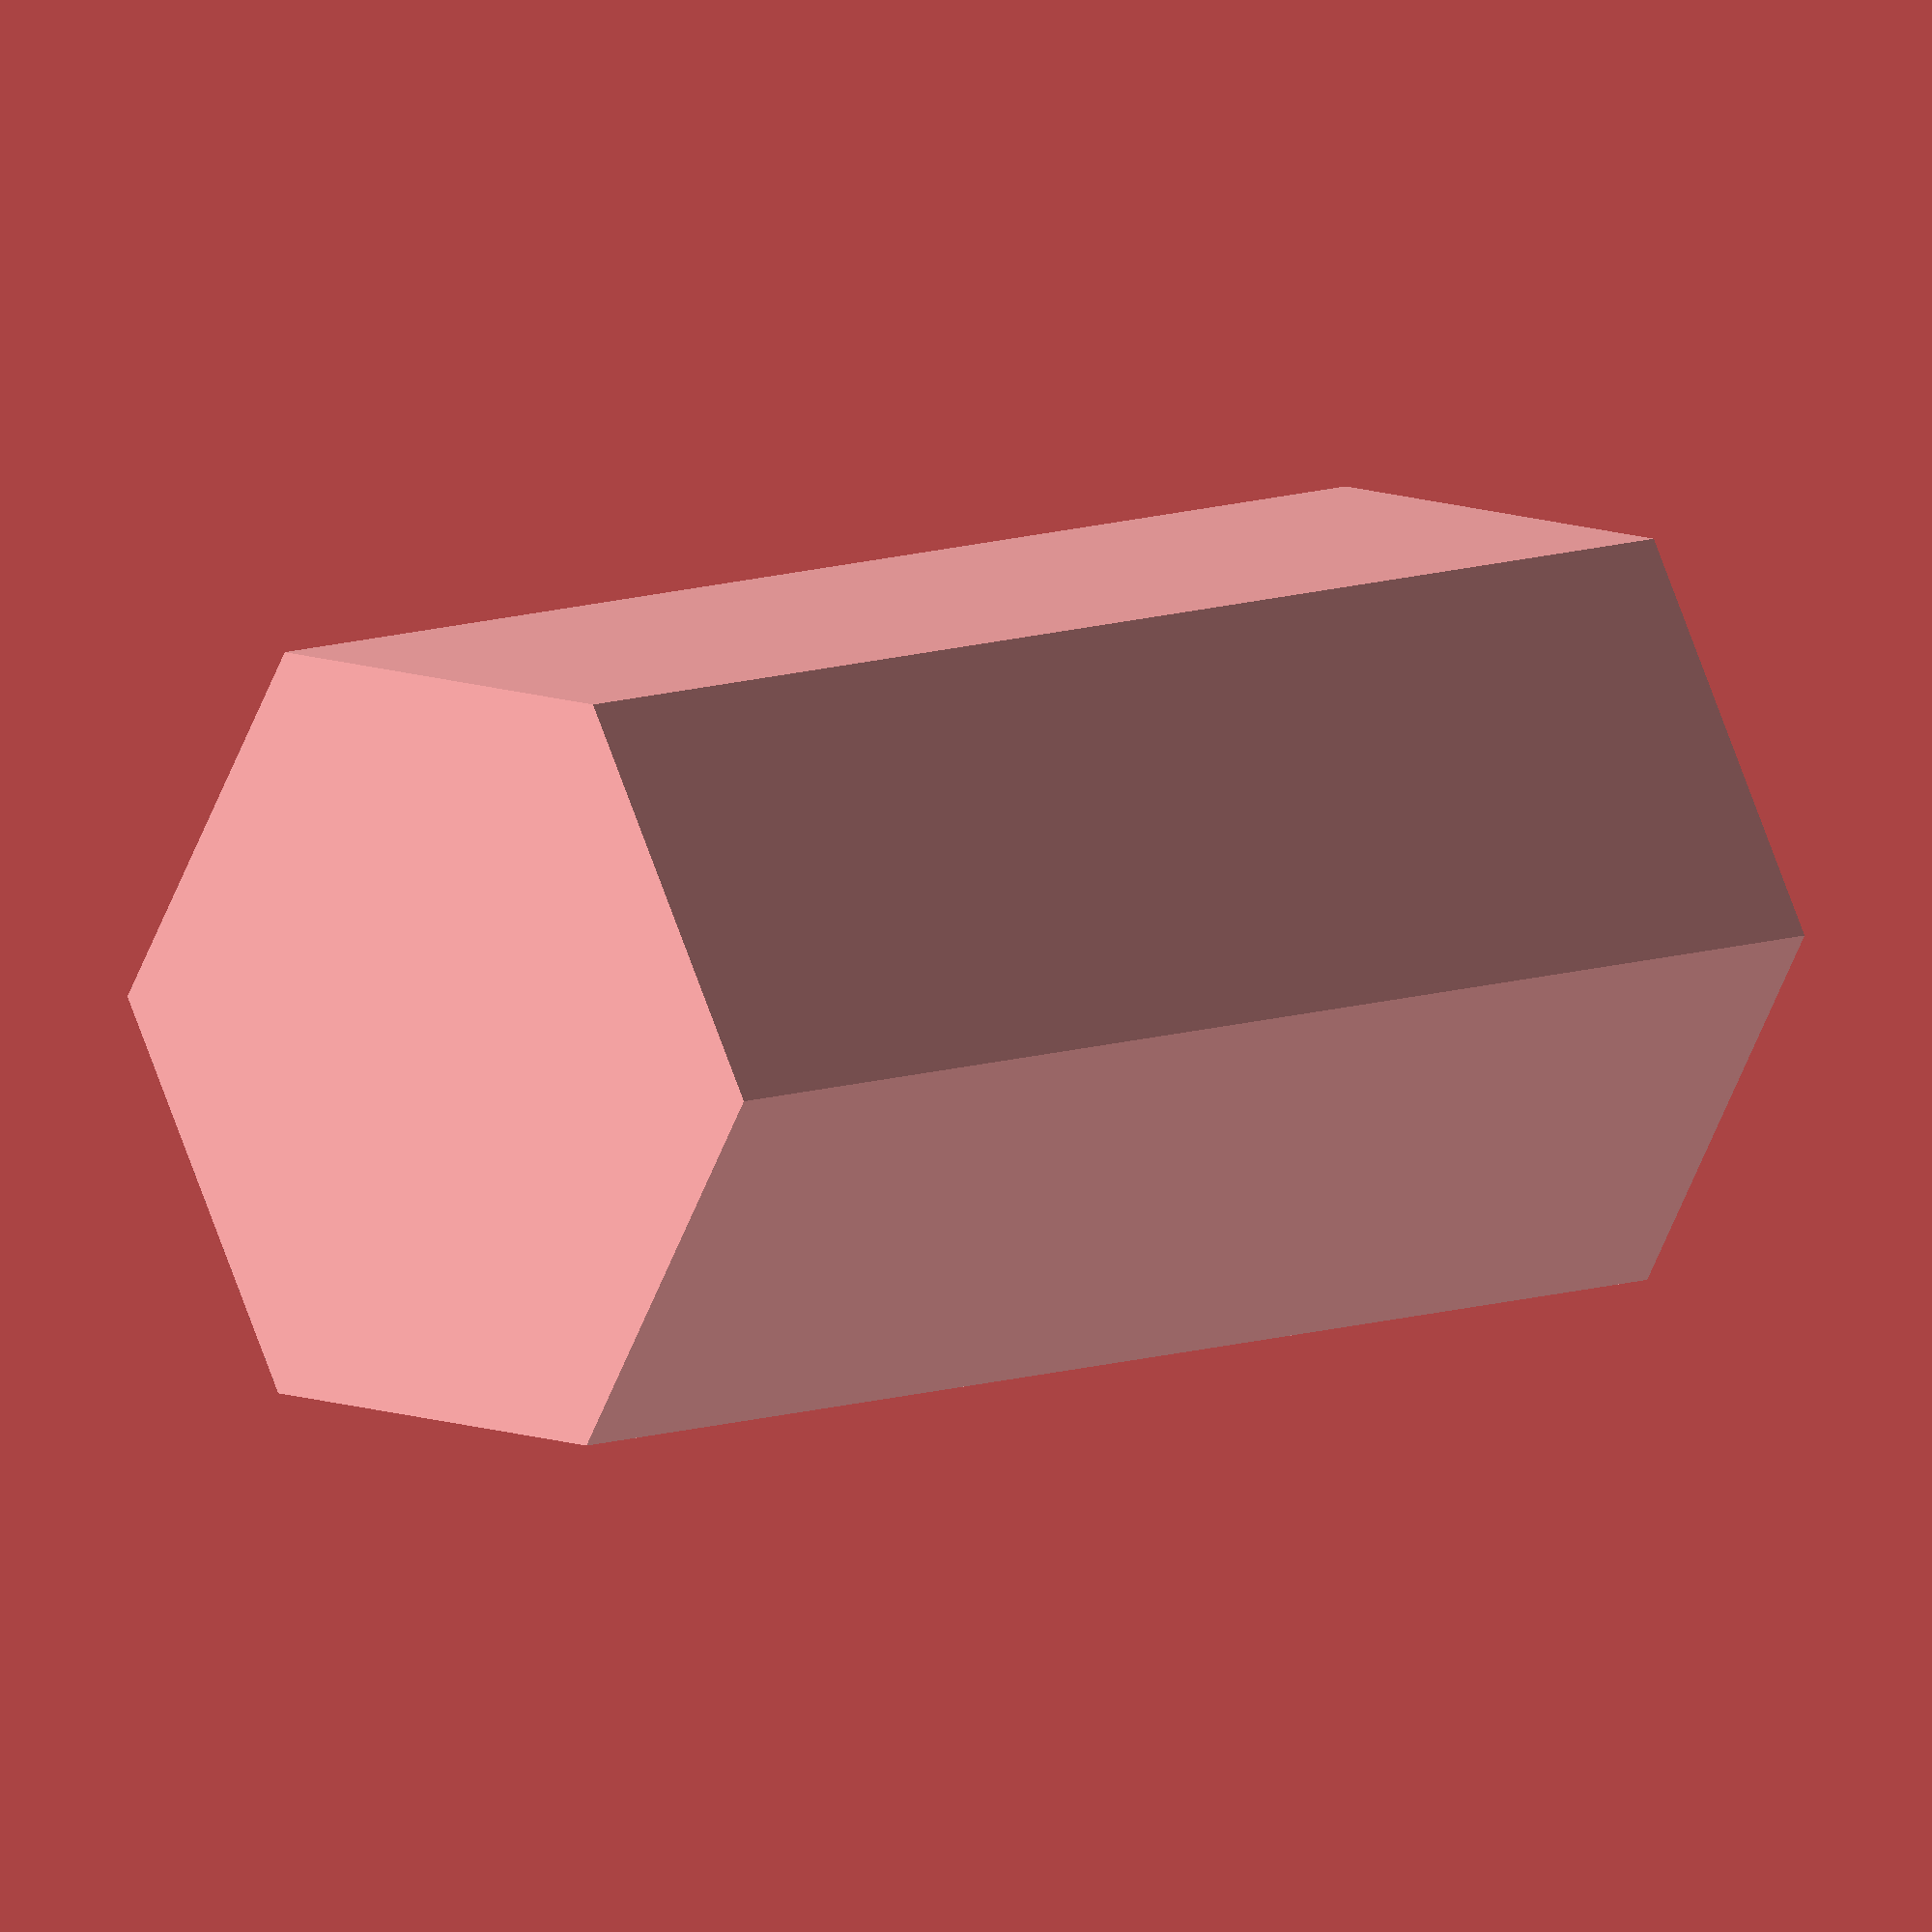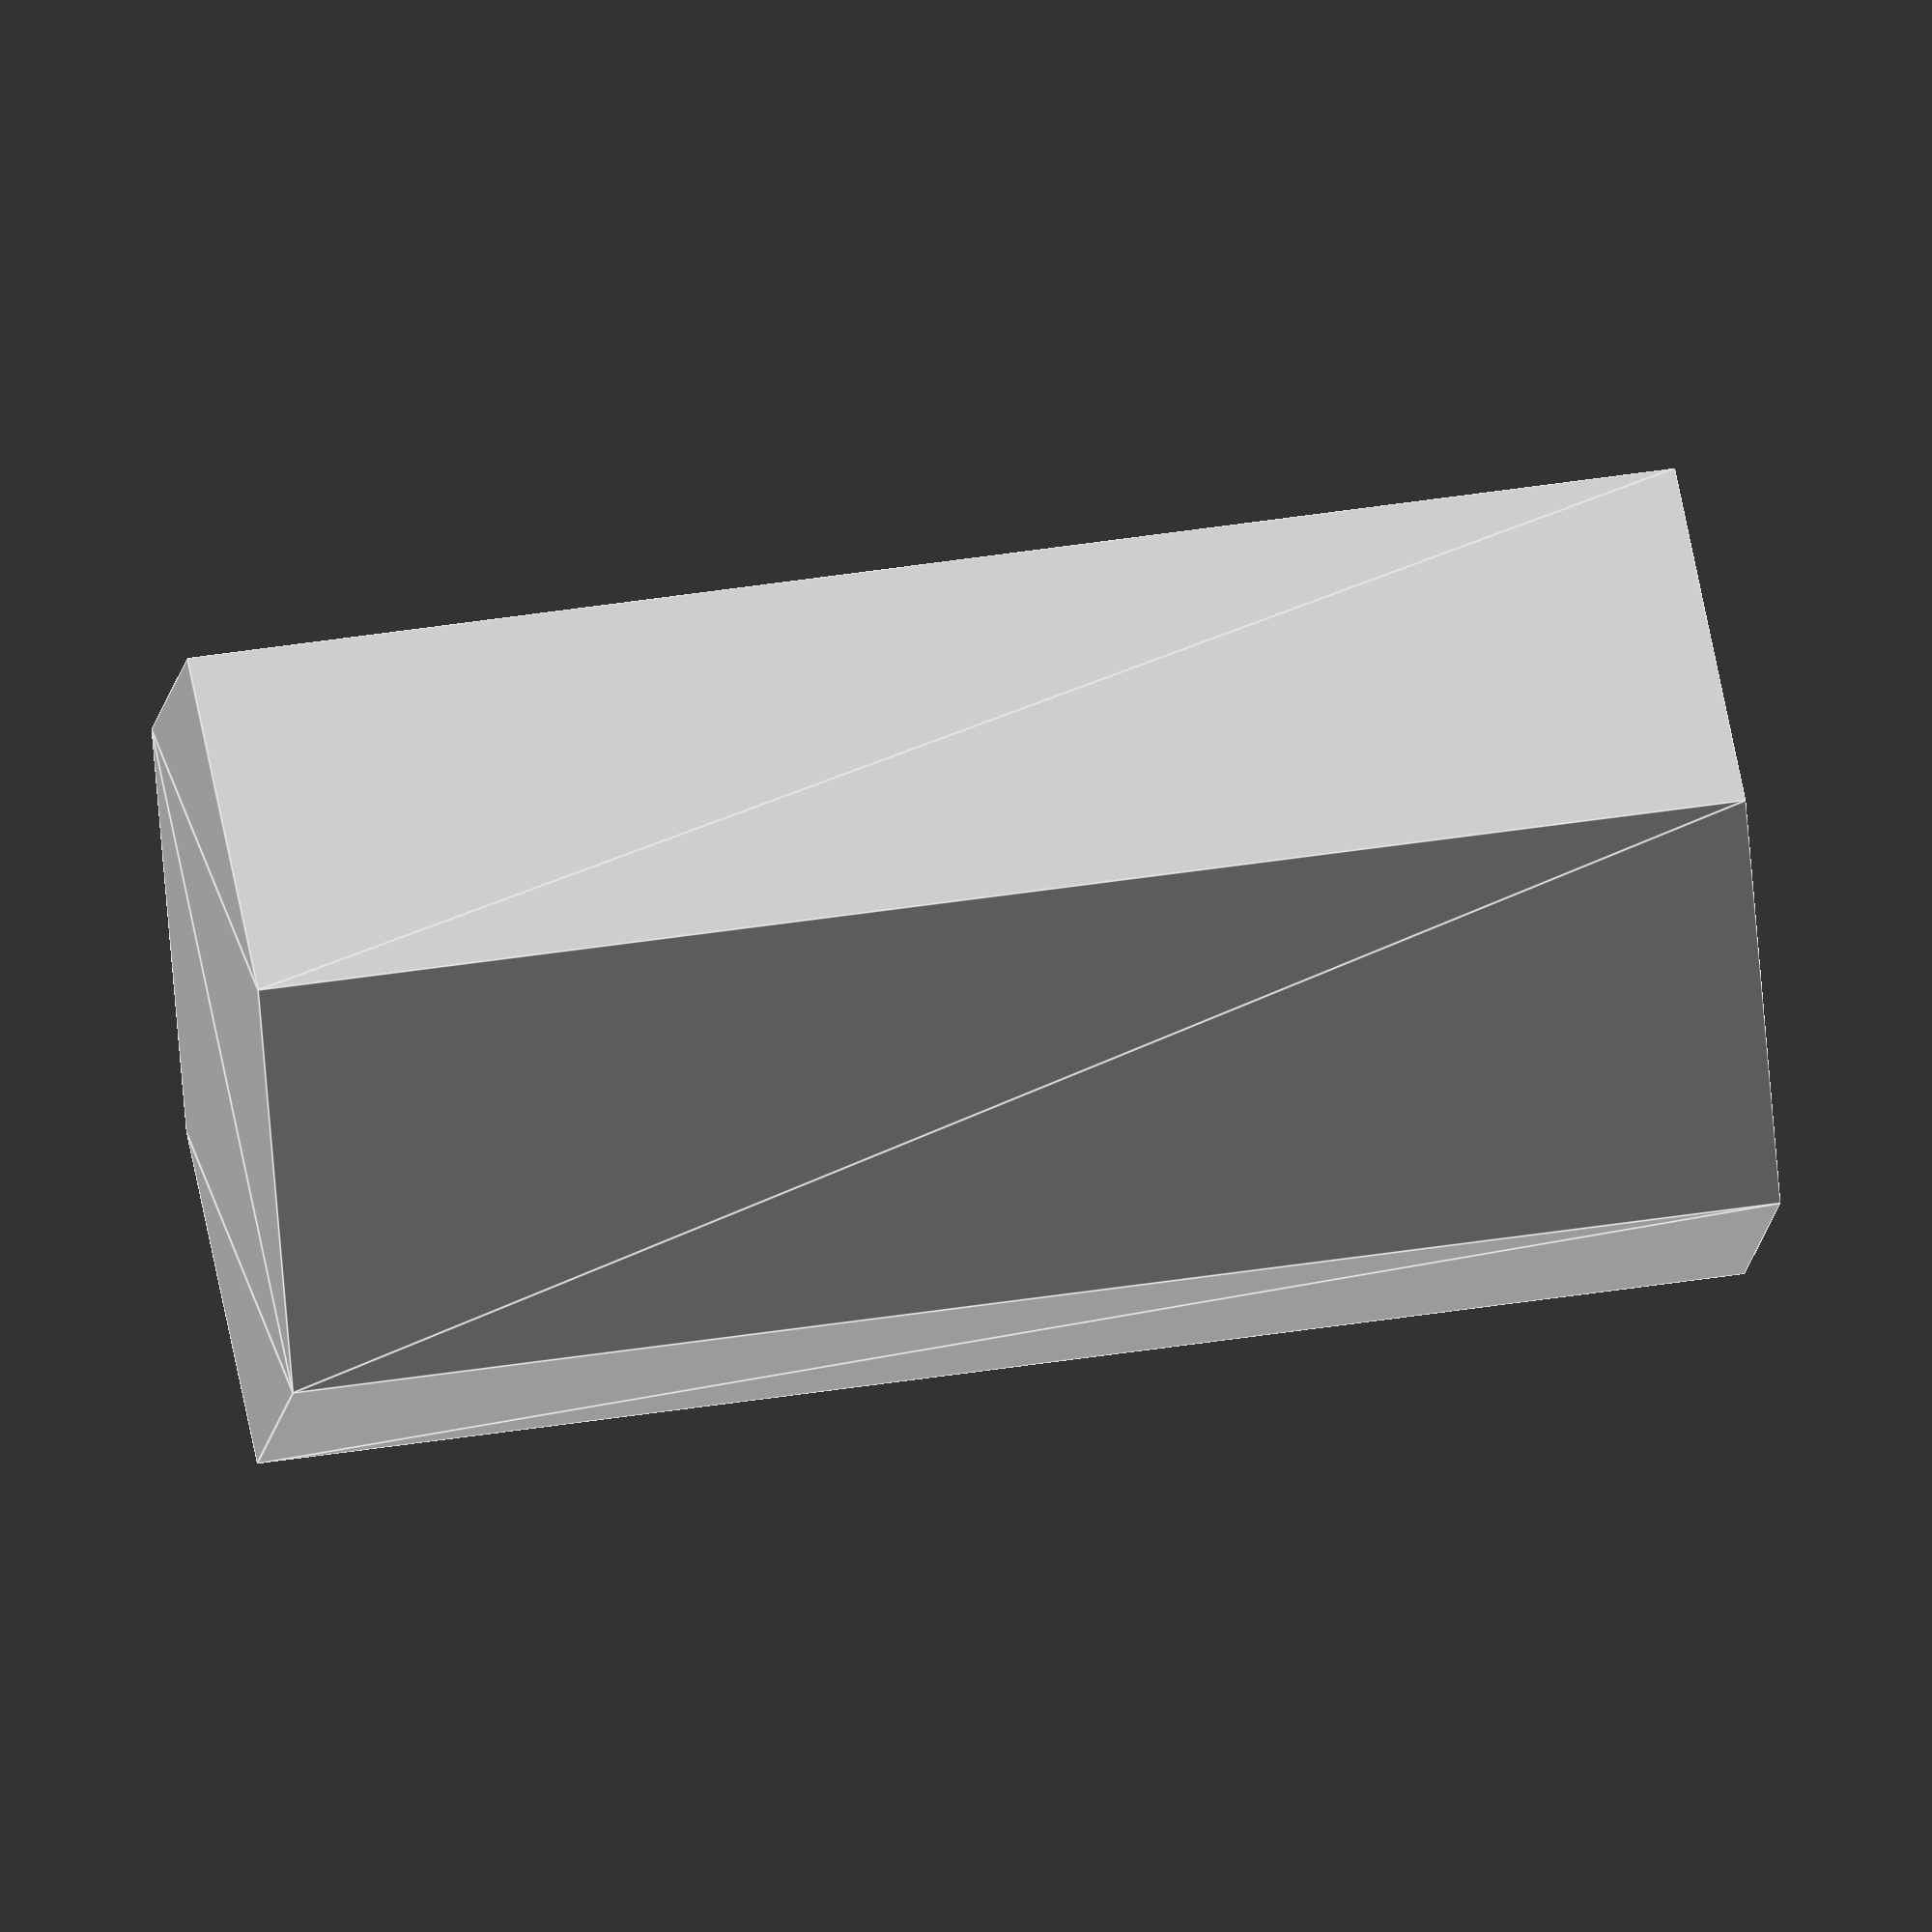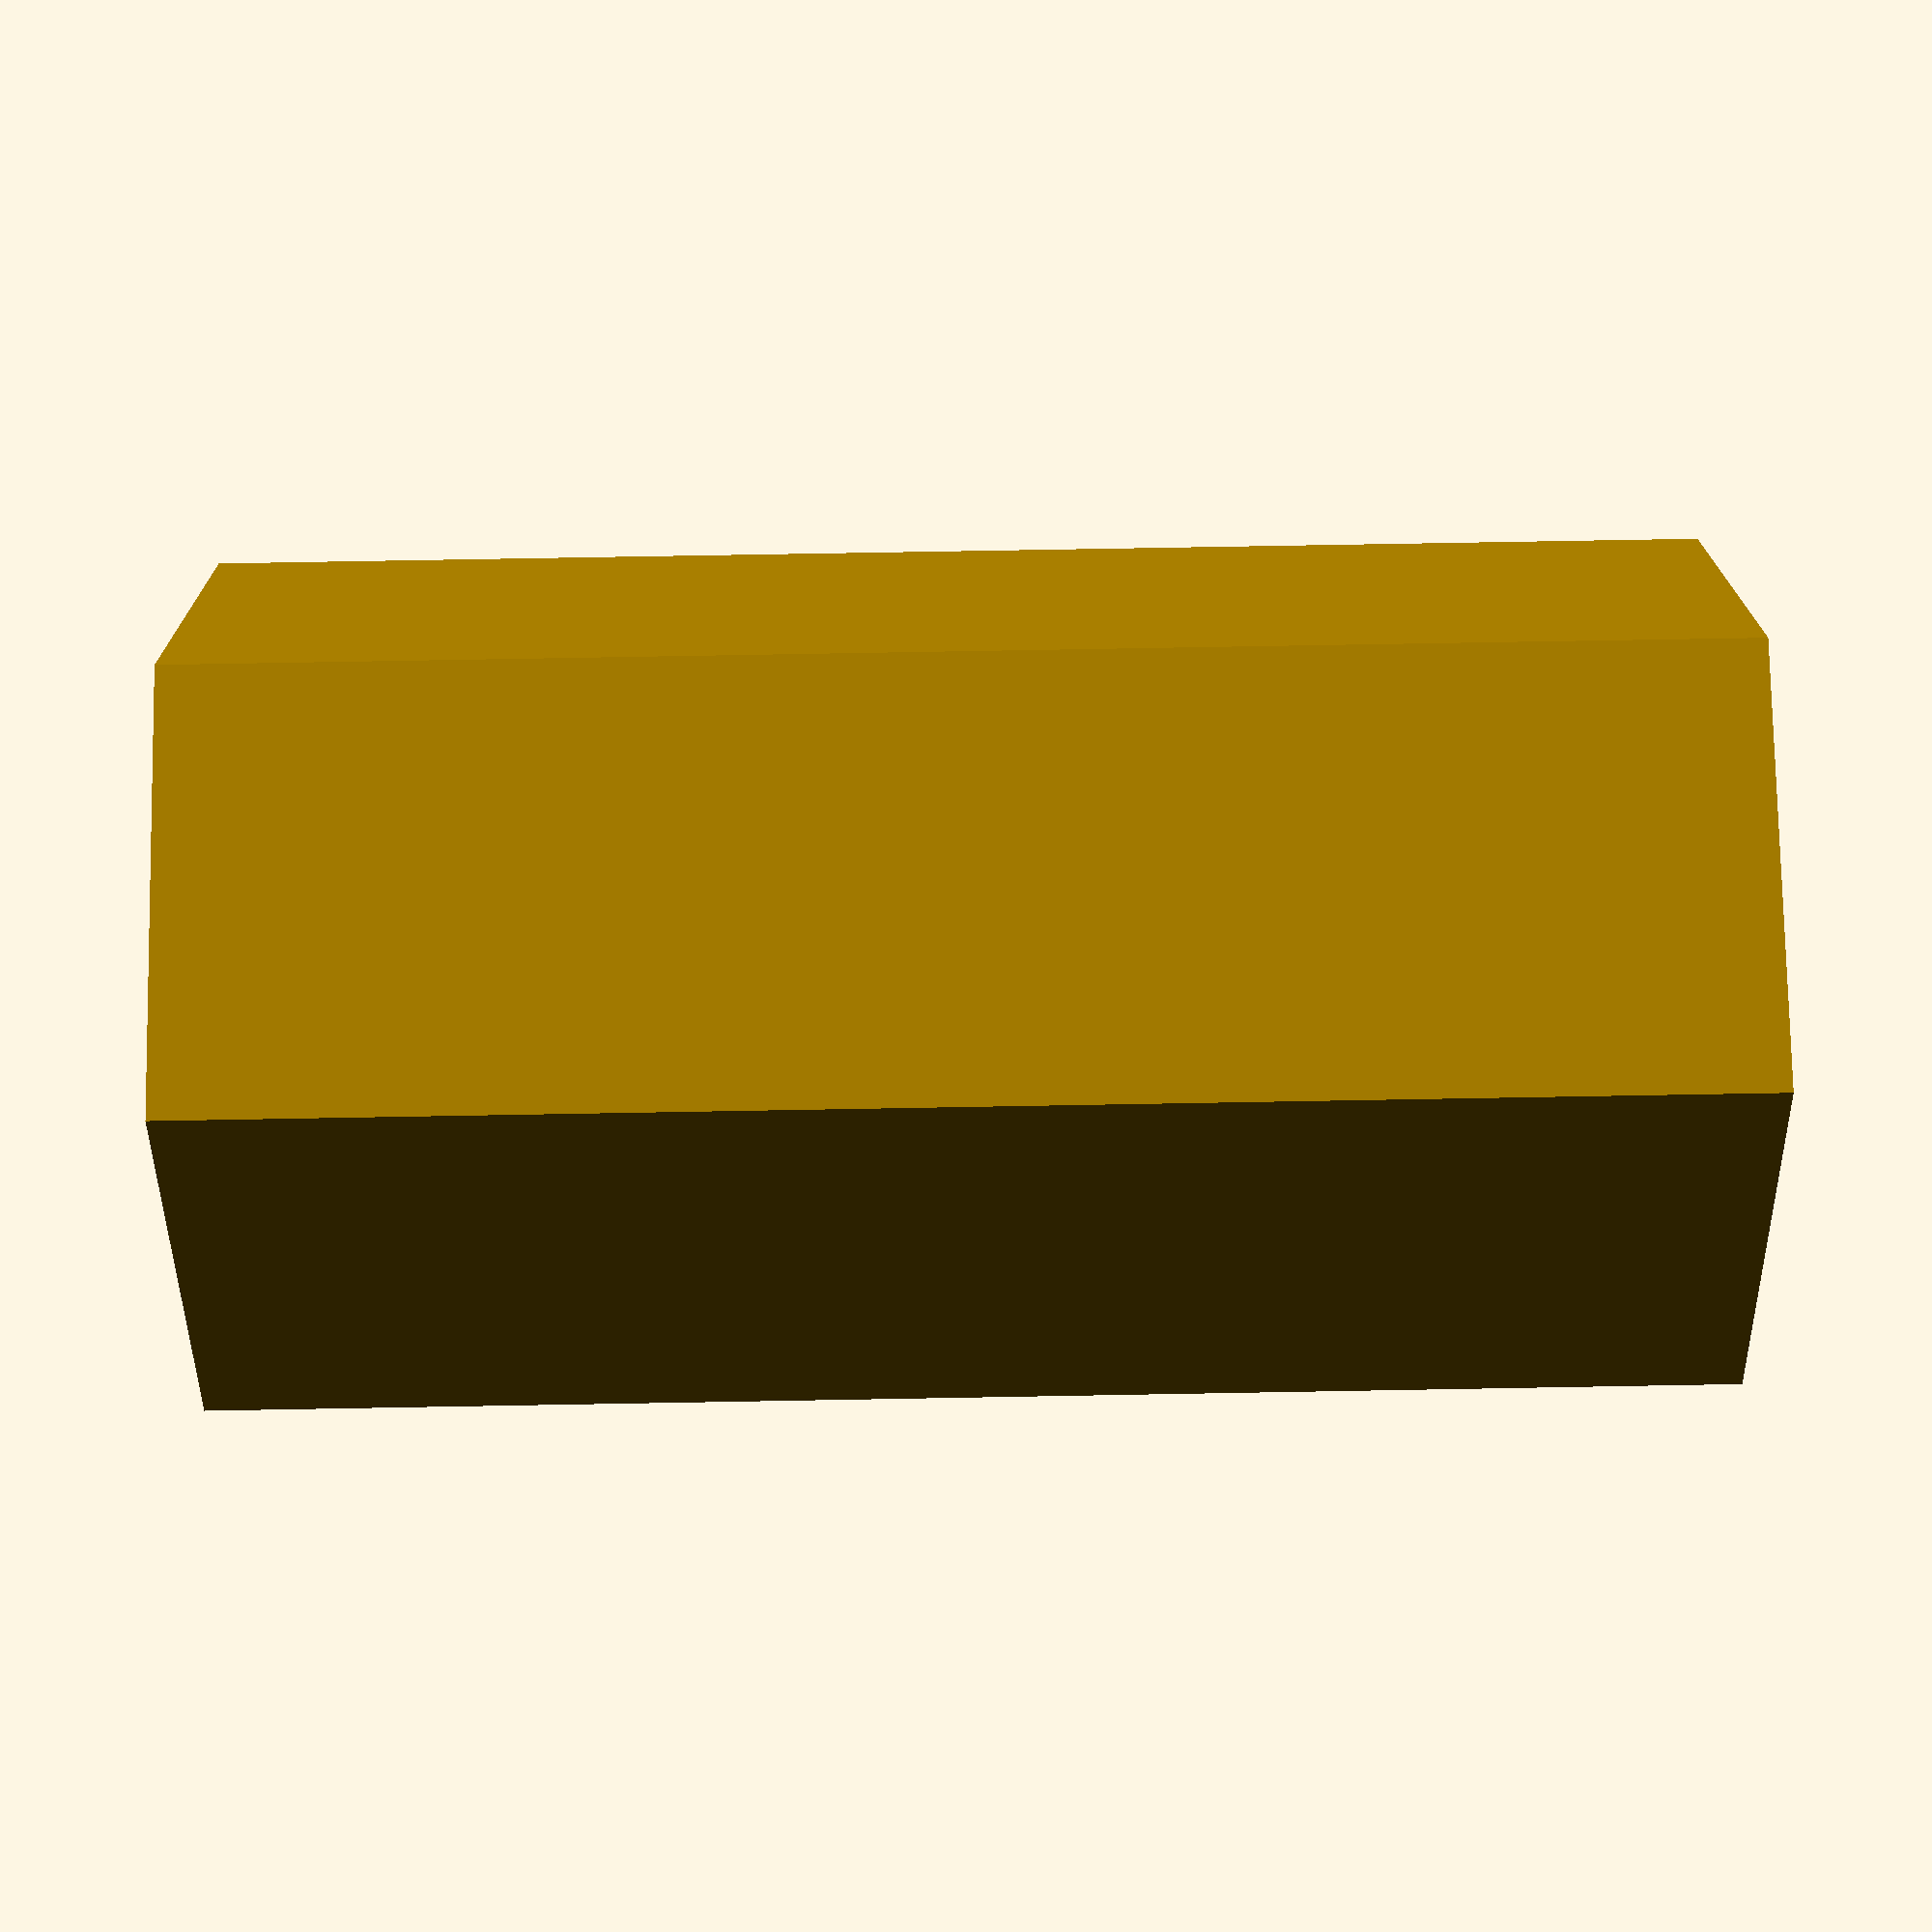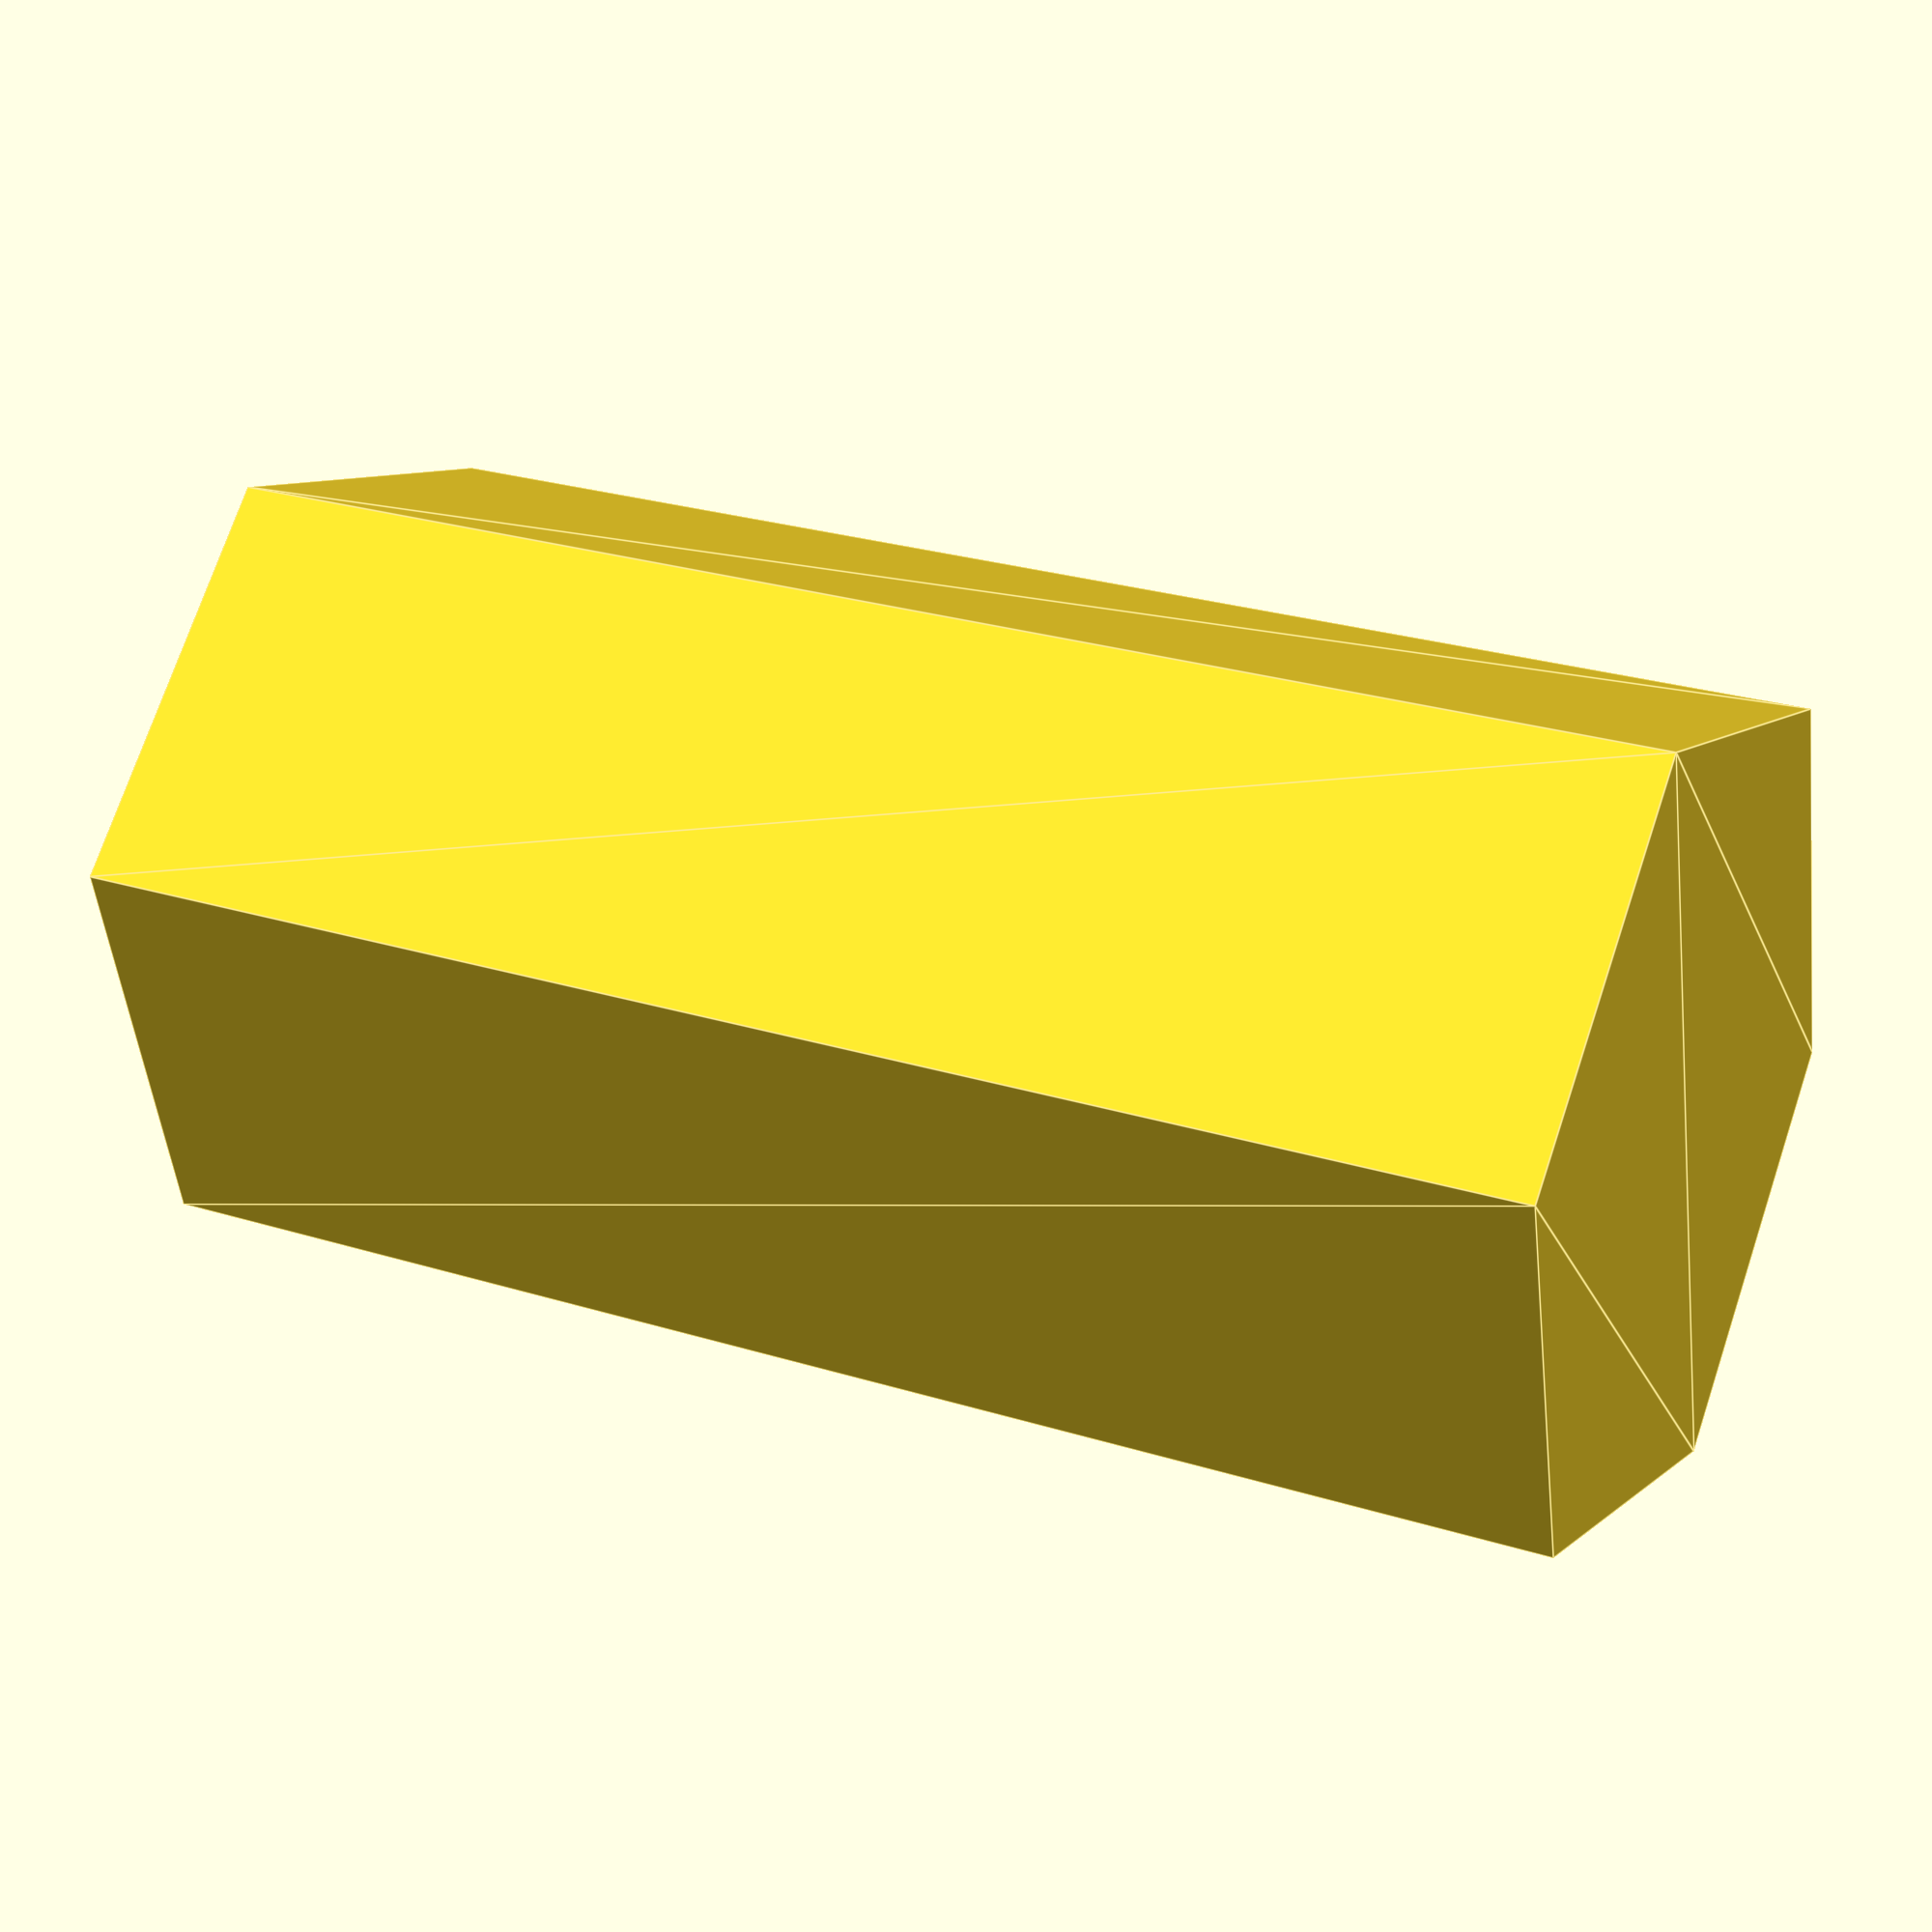
<openscad>
// hexshell.scad
// 14-2-2015



// measurements 
outside_diameter=88;
inside_diameter=65;
height=153;
layer_height=0.2;
// test modules

//hexshell
difference(){
linear_extrude(height=height,convexity=10,twist=0)
translate([0,0,0])
circle(r=outside_diameter/2,$fn=6);
translate([0,0,height/2])
capsule(height=height,radius=inside_diameter/2);
}

//slices=height/layer_height
//jarbody();
//translate([0,0,120])jarcap();
//
//module jarbody(){
//union(){
//difference(){
//hexshell(h=153,radius=88/2,$fn=6);
//translate([0,0,65/2+5])
//capsule(height=153,radius=65/2);
// }
//translate([0,0,153/2-28])
//difference(){
//hexinside($fn=12,h=25,twist=90,diameter=73.5);
//hexinside($fn=12,h=25,twist=90,diameter=71.5);
//}
//}
//}

module jarcap(){
  difference(){
    difference(){
      hexshell(h=26,radius=88/2,$fn=6);
      translate([0,0,-65/2-5])
      capsule(height=26,radius=65/2);
    }
    
    translate([0,0,-35])
    difference(){
      hexinside($fn=12,h=25,twist=90,diameter=73.0);
      hexinside($fn=12,h=26,twist=90,diameter=72.0);
    }
  }
}

// modules maybe not worth saving

module hexinside(h=1,diameter=1,$fn=30,twist=0,slices=1){
translate([0,0,10])
linear_extrude(height=h,convexity=10,twist,slices=slices)
circle($fn,r=diameter/2);
}

// modules maybe for elsewhere

// capsule takes height and radius and creates a vertical capsule shape, centered at the origin
// should check to make sure the height >= 2 * radius
// height - radius * 2 = cylinder height
module capsule(height=1,radius=1,$fn=25){
  union(){
  translate([0,0,height/2-radius])
  sphere(r=radius,$fn=$fn);
  translate([0,0,-height/2+radius])
  sphere(r=radius,$fn=$fn);
  cylinder(r=radius,h=height-radius*2,center=true);
  }
}


</openscad>
<views>
elev=351.1 azim=60.7 roll=44.7 proj=o view=wireframe
elev=309.6 azim=299.5 roll=260.6 proj=o view=edges
elev=101.8 azim=239.1 roll=91.0 proj=p view=solid
elev=334.1 azim=224.5 roll=116.5 proj=p view=edges
</views>
